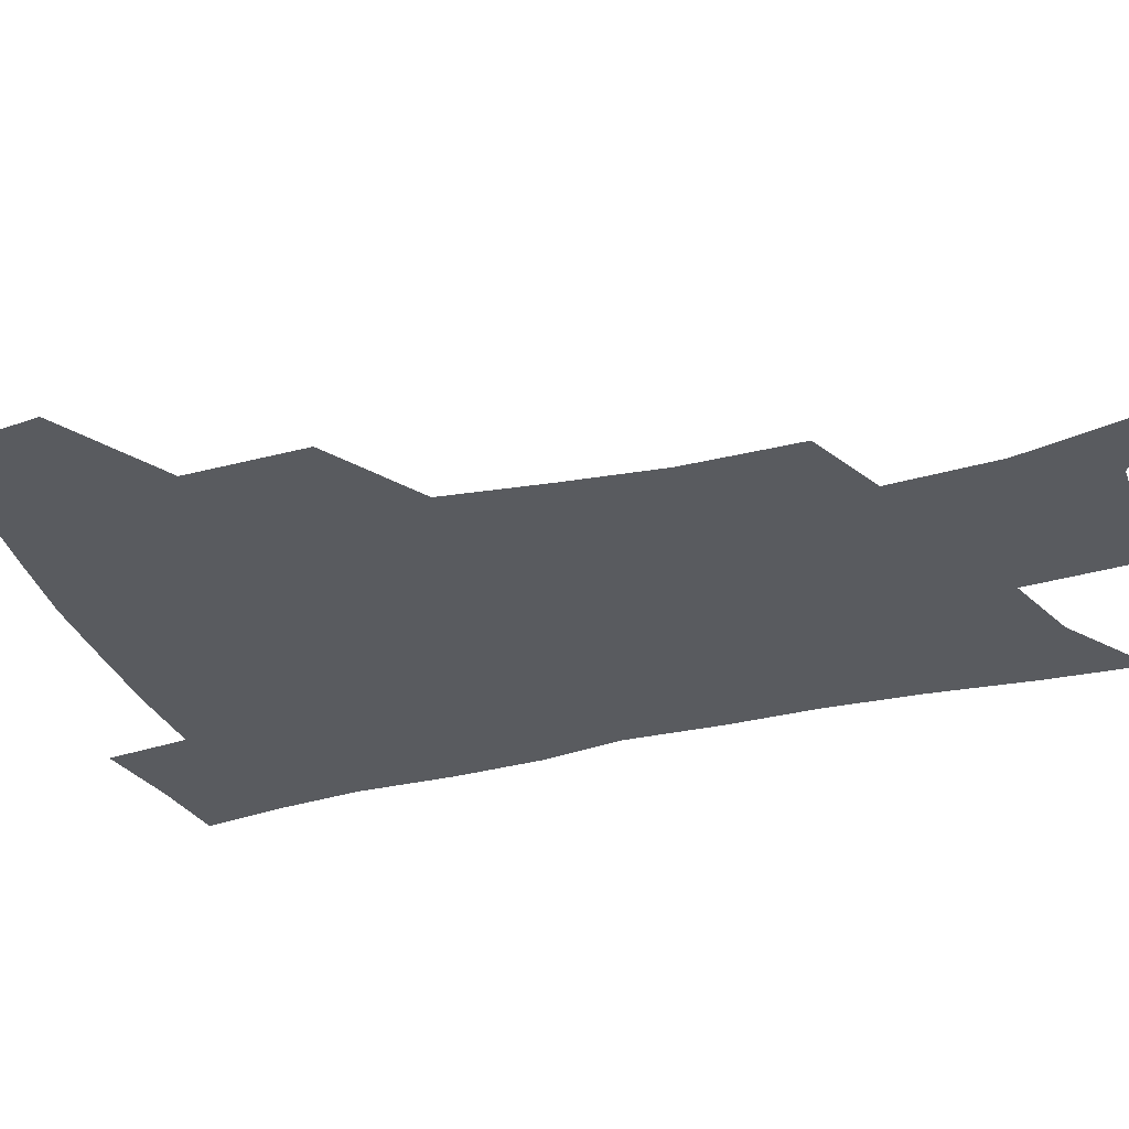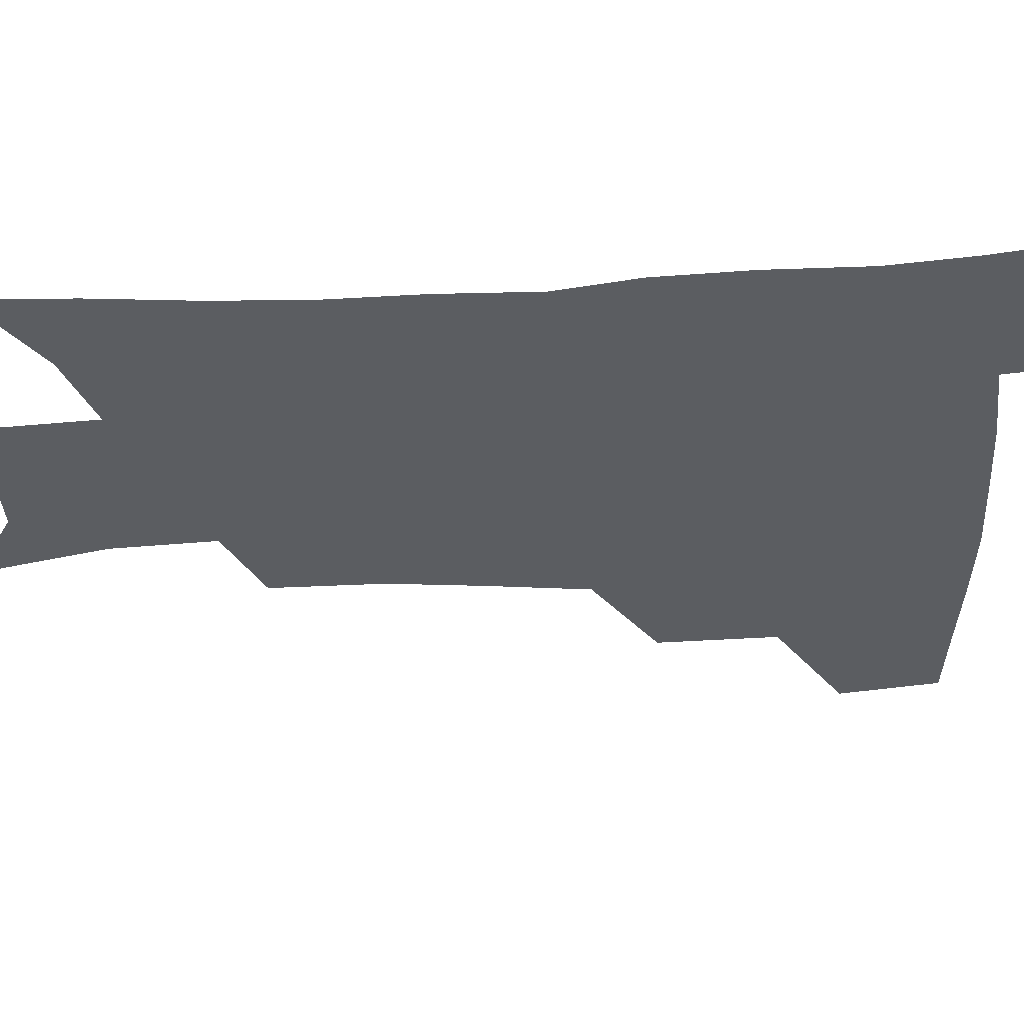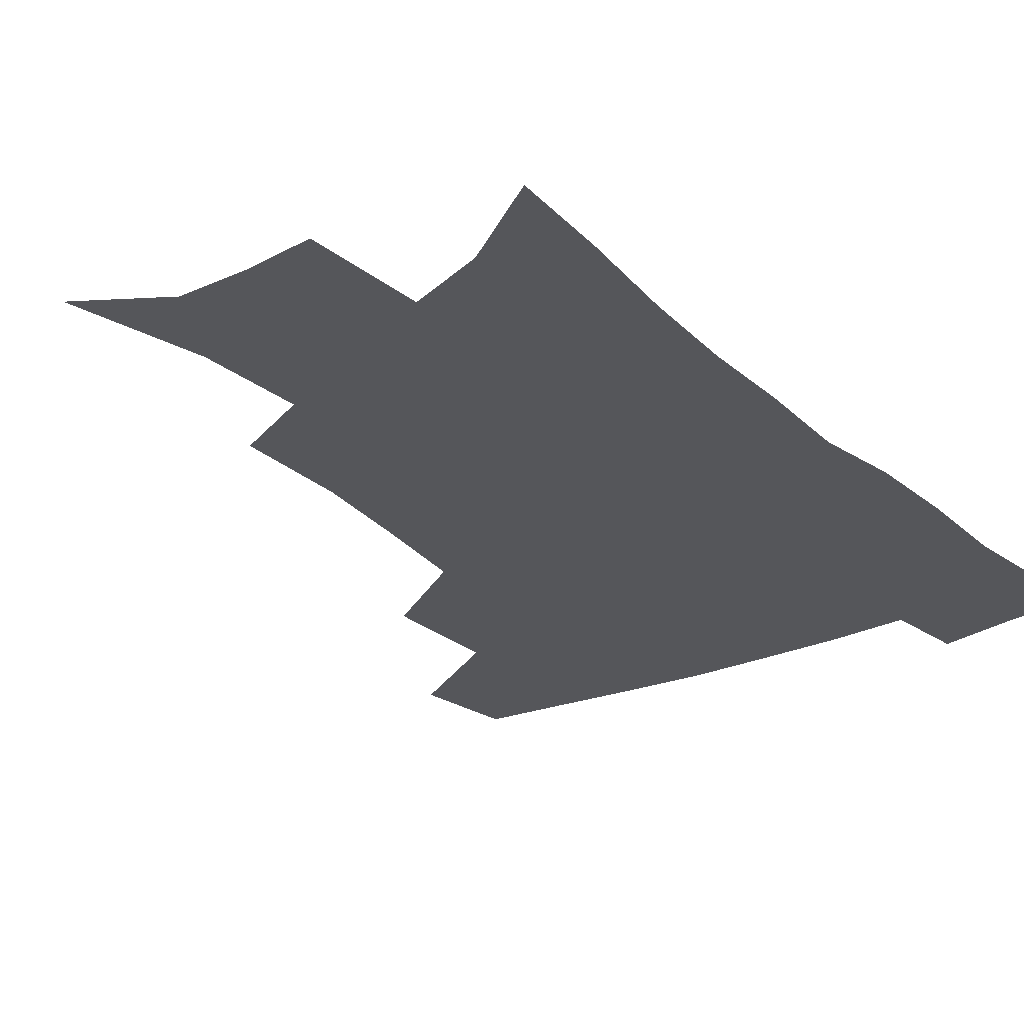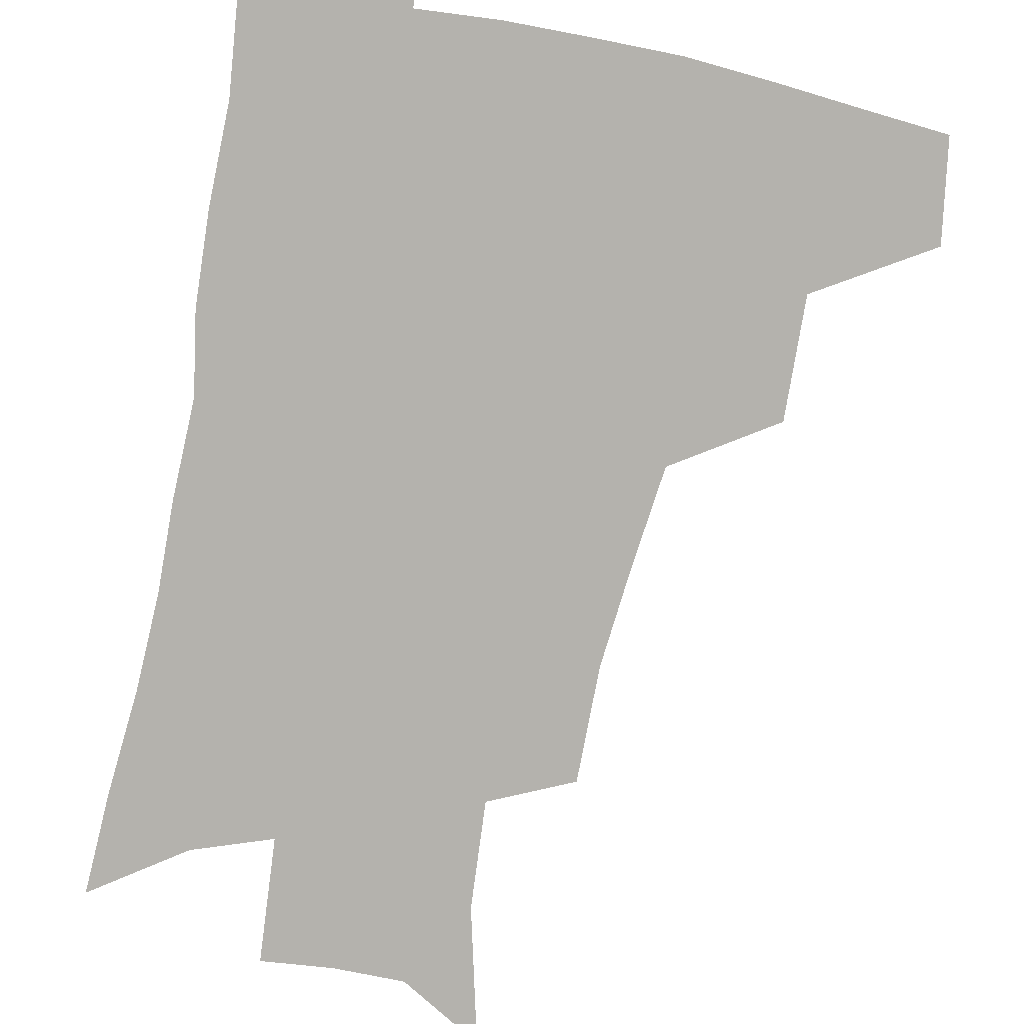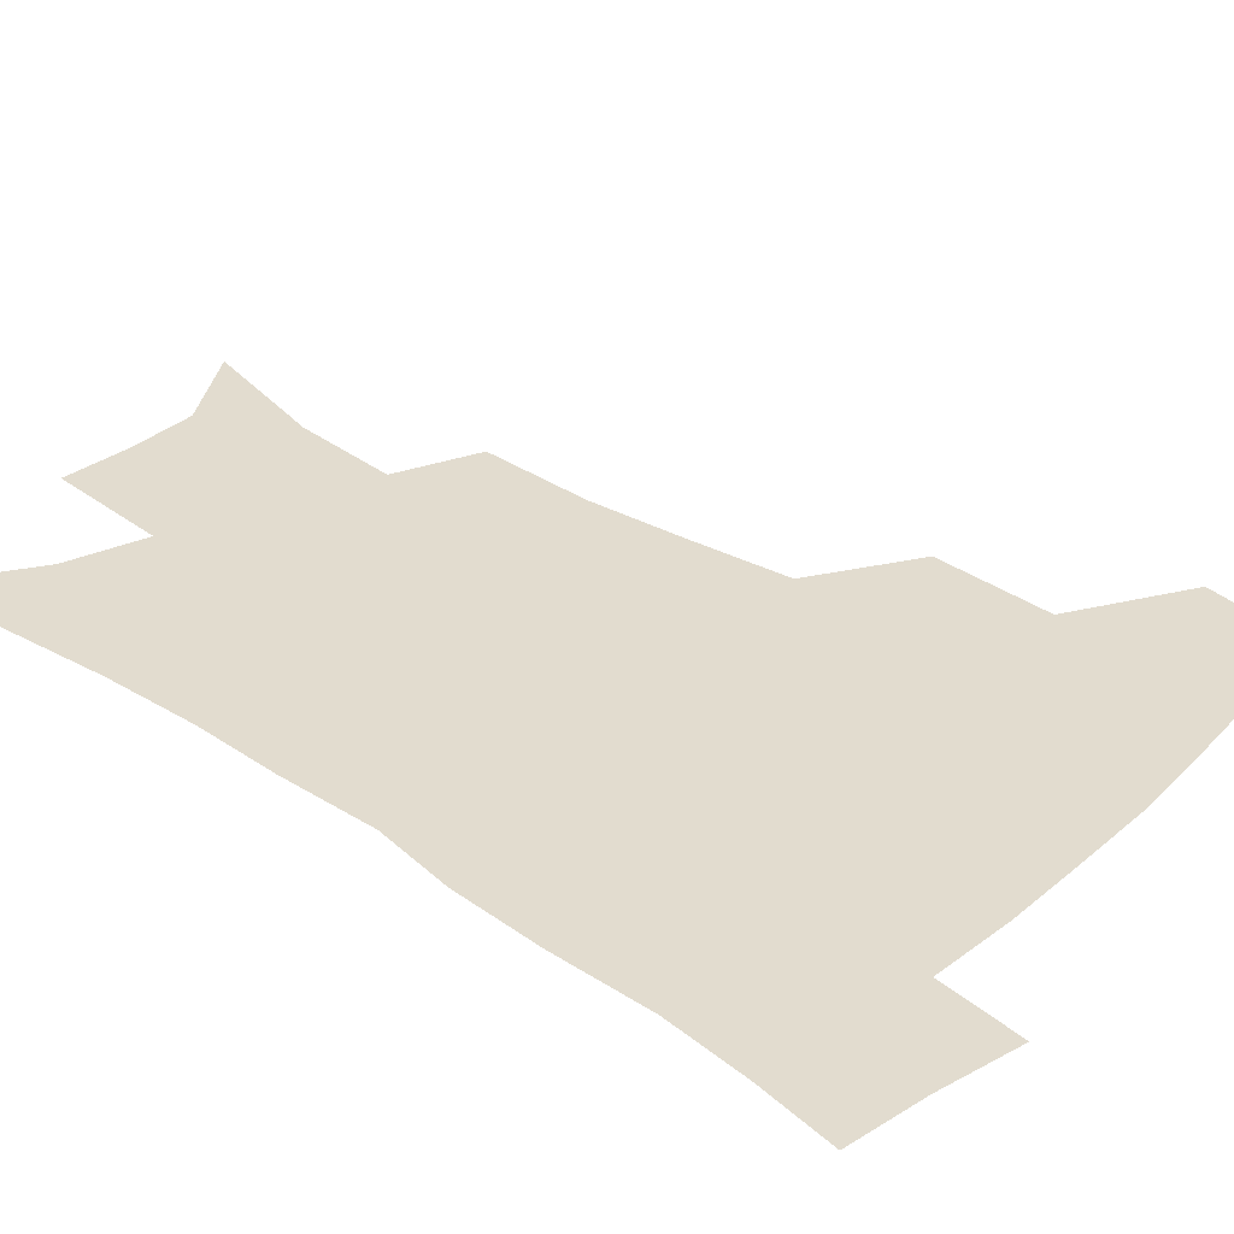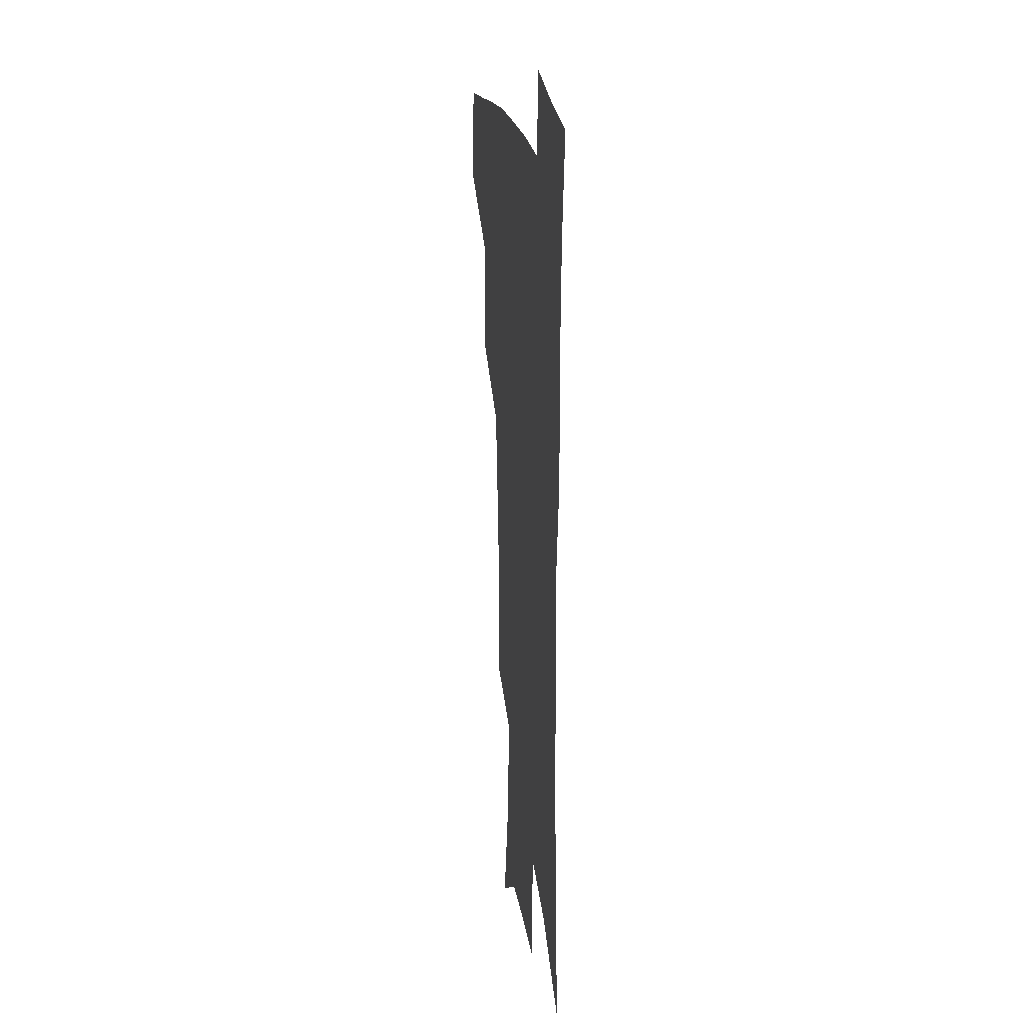
<metadata>
{"format":"obj","ext":"obj","renderer":"f3d","projection":"perspective","resolution":1024,"background":"white","views":[{"elev":-32.3,"azim":-70.6,"up":"+Z"},{"elev":-36.2,"azim":94.0,"up":"+Z"},{"elev":-26.0,"azim":36.2,"up":"+Z"},{"elev":-79.5,"azim":169.4,"up":"+Z"},{"elev":34.6,"azim":132.0,"up":"+Z"},{"elev":20.6,"azim":81.9,"up":"+Y"}]}
</metadata>
<code>
v 481.7 441.2 0
v 486.4 475.8 0
v 519.3 377.2 0
v 520 418.6 0
v 518.6 449.9 0
v 515.8 478.8 0
v 561.7 247.8 0
v 561.6 287.2 0
v 558 320.5 0
v 553.4 356 0
v 549.1 388.8 0
v 549.7 424.8 0
v 547.9 453.4 0
v 544.6 481.8 0
v 577.4 152.5 0
v 588 198.7 0
v 589.9 235.5 0
v 587.7 271.3 0
v 585.8 305.6 0
v 582.7 336.6 0
v 580 368.8 0
v 578.8 400.8 0
v 577.6 429 0
v 576.9 456 0
v 573.3 484.3 0
v 605.2 169.3 0
v 611.6 212 0
v 611.1 245.1 0
v 610 281.5 0
v 608.1 312.1 0
v 606.1 343 0
v 604.6 373.5 0
v 604.1 404 0
v 603.6 430.4 0
v 603.5 457.5 0
v 602.6 484.7 0
v 629.3 169.6 0
v 633.5 215.5 0
v 632.9 250.4 0
v 631.7 281.9 0
v 630.3 315.1 0
v 629.3 345.9 0
v 628.7 376 0
v 628.7 404.7 0
v 629.4 431 0
v 630.3 457.8 0
v 630.4 484.8 0
v 653.6 167.6 0
v 655.9 210.3 0
v 655 247.9 0
v 653.5 282.1 0
v 652.9 312.4 0
v 652.4 343.5 0
v 652.6 373.3 0
v 653.1 402.3 0
v 654.6 429.6 0
v 656.3 456.9 0
v 658.6 483.2 0
v 661.6 512.4 0
v 683 201.3 0
v 679.7 238.9 0
v 677.4 273.7 0
v 675.6 307 0
v 677.3 334.8 0
v 677.1 366.5 0
v 678.4 395.8 0
v 680 425 0
v 681.8 453.9 0
v 685 480.1 0
v 689.8 506.3 0
v 714.3 180.4 0
v 712.2 215.2 0
v 708.6 251.5 0
v 706.9 285 0
v 707.1 315.8 0
v 705.8 350.2 0
v 709.9 378.4 0
v 711 410.4 0
v 710.2 445.1 0
v 712.7 474.6 0
v 716.6 502.4 0
f 4 5 1
f 1 5 2
f 5 6 2
f 10 11 3
f 3 11 4
f 11 12 4
f 4 12 5
f 12 13 5
f 5 13 6
f 13 14 6
f 17 18 7
f 7 18 8
f 18 19 8
f 8 19 9
f 19 20 9
f 9 20 10
f 20 21 10
f 10 21 11
f 21 22 11
f 11 22 12
f 22 23 12
f 12 23 13
f 23 24 13
f 13 24 14
f 24 25 14
f 15 26 16
f 26 27 16
f 16 27 17
f 27 28 17
f 17 28 18
f 28 29 18
f 18 29 19
f 29 30 19
f 19 30 20
f 30 31 20
f 20 31 21
f 31 32 21
f 21 32 22
f 32 33 22
f 22 33 23
f 33 34 23
f 23 34 24
f 34 35 24
f 24 35 25
f 35 36 25
f 26 37 27
f 37 38 27
f 27 38 28
f 38 39 28
f 28 39 29
f 39 40 29
f 29 40 30
f 40 41 30
f 30 41 31
f 41 42 31
f 31 42 32
f 42 43 32
f 32 43 33
f 43 44 33
f 33 44 34
f 44 45 34
f 34 45 35
f 45 46 35
f 35 46 36
f 46 47 36
f 37 48 38
f 48 49 38
f 38 49 39
f 49 50 39
f 39 50 40
f 50 51 40
f 40 51 41
f 51 52 41
f 41 52 42
f 52 53 42
f 42 53 43
f 53 54 43
f 43 54 44
f 54 55 44
f 44 55 45
f 55 56 45
f 45 56 46
f 56 57 46
f 46 57 47
f 57 58 47
f 49 60 50
f 60 61 50
f 50 61 51
f 61 62 51
f 51 62 52
f 62 63 52
f 52 63 53
f 63 64 53
f 53 64 54
f 64 65 54
f 54 65 55
f 65 66 55
f 55 66 56
f 66 67 56
f 56 67 57
f 67 68 57
f 57 68 58
f 68 69 58
f 58 69 59
f 69 70 59
f 60 71 61
f 71 72 61
f 61 72 62
f 72 73 62
f 62 73 63
f 73 74 63
f 63 74 64
f 74 75 64
f 64 75 65
f 75 76 65
f 65 76 66
f 76 77 66
f 66 77 67
f 77 78 67
f 67 78 68
f 78 79 68
f 68 79 69
f 79 80 69
f 69 80 70
f 80 81 70

</code>
